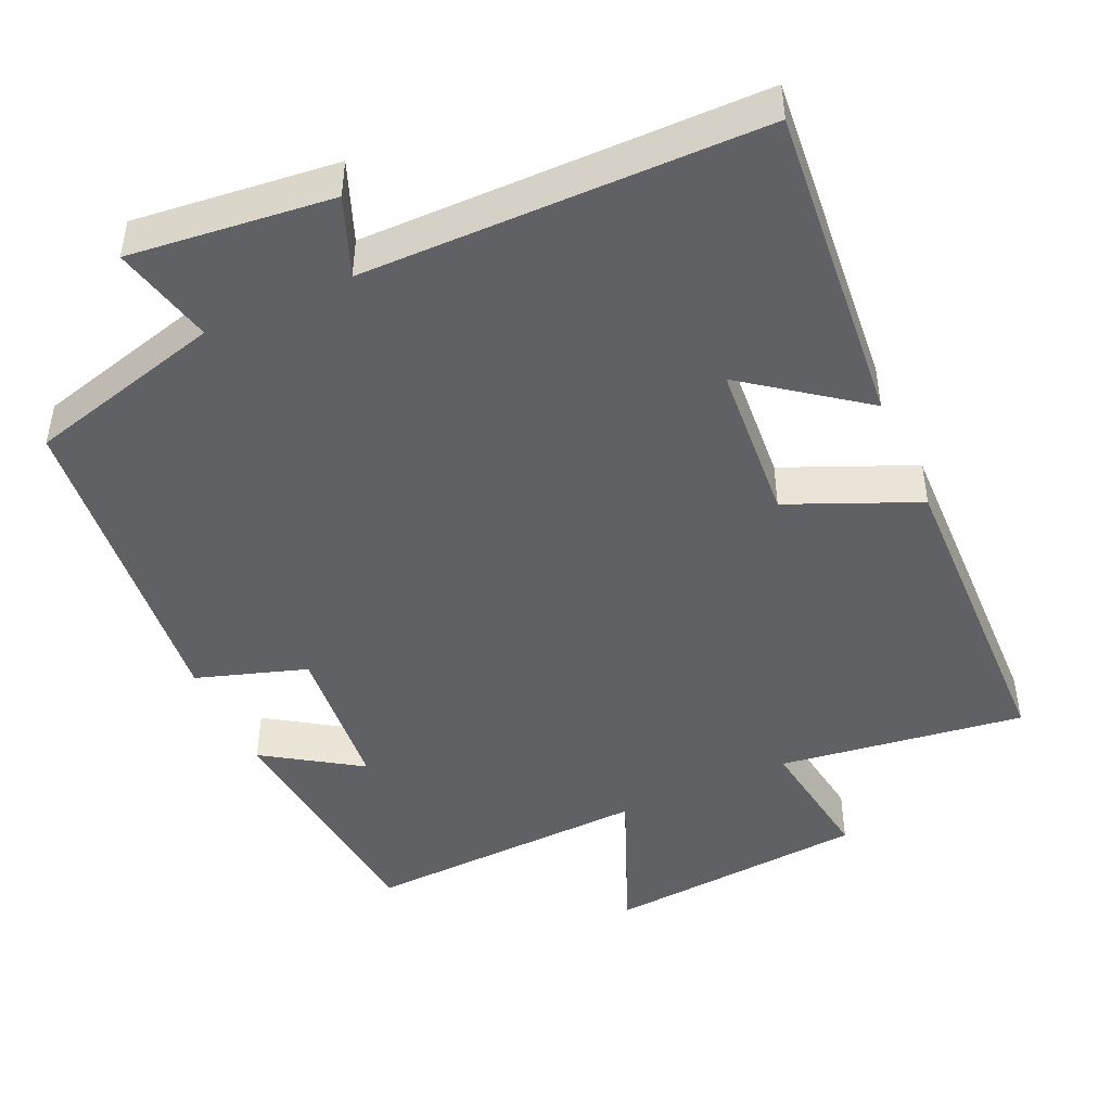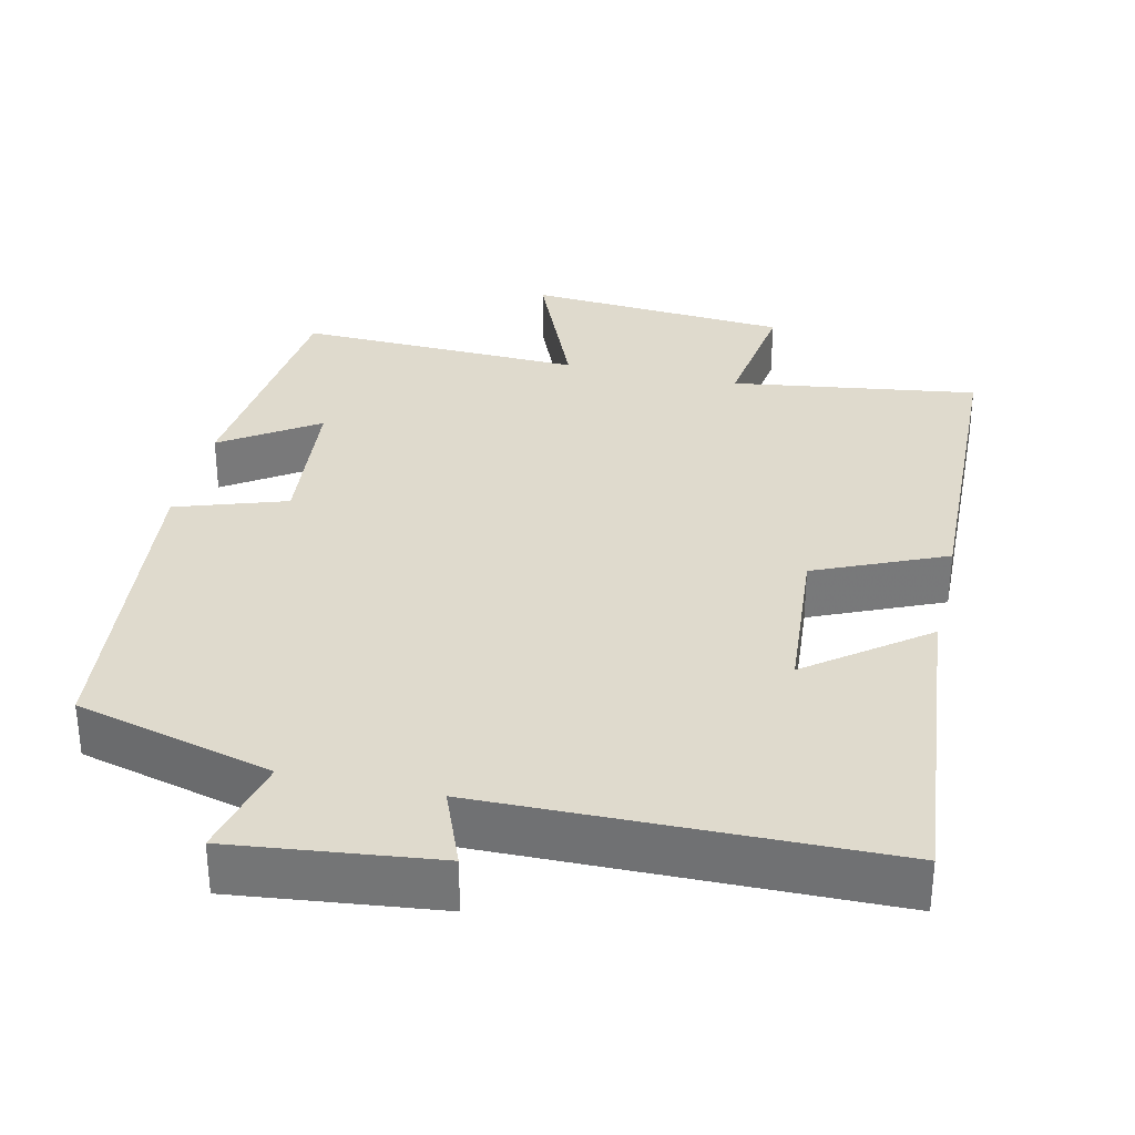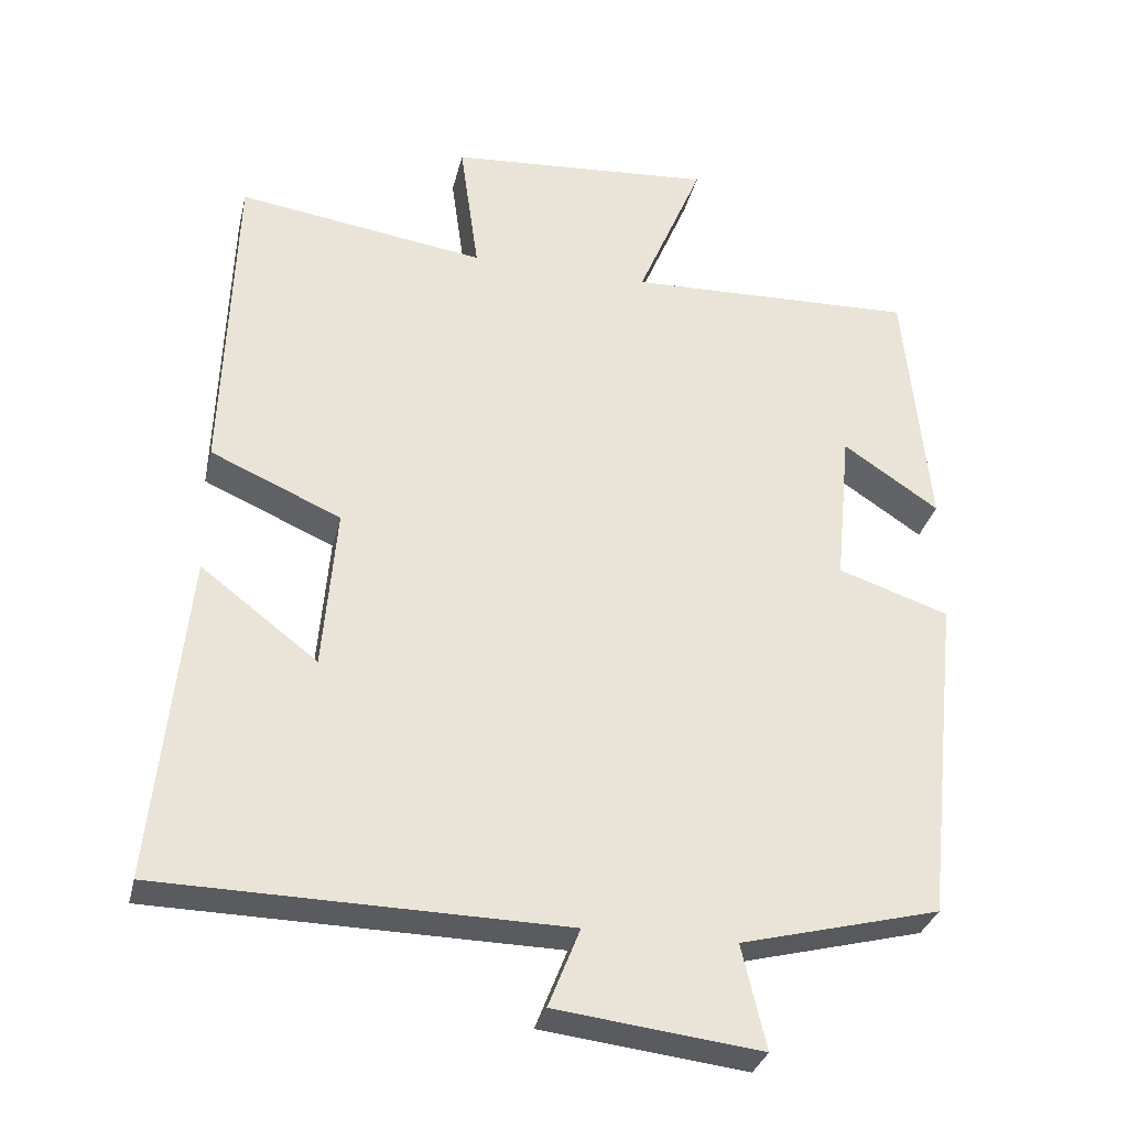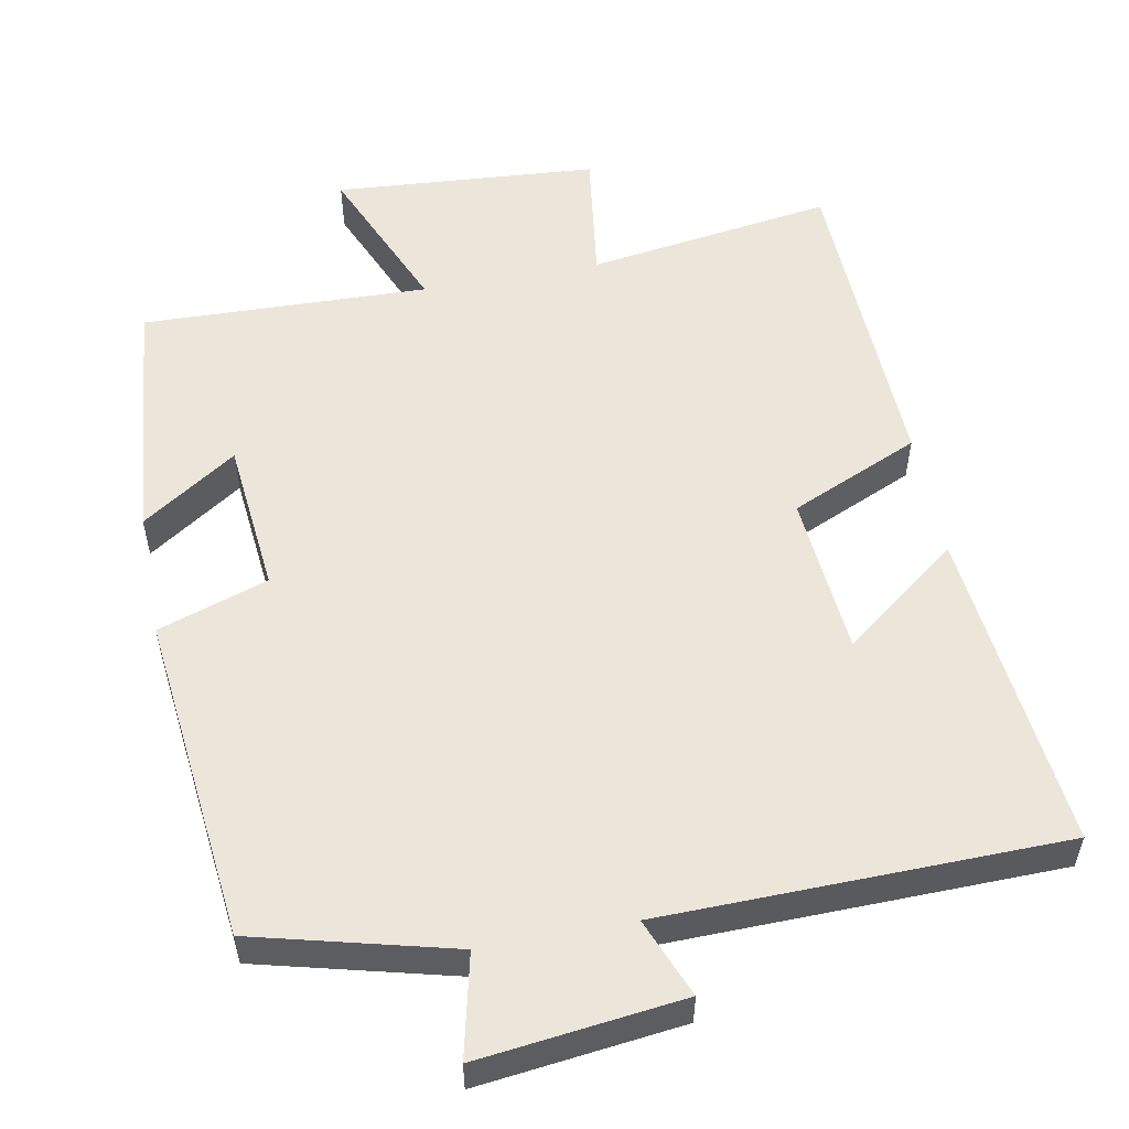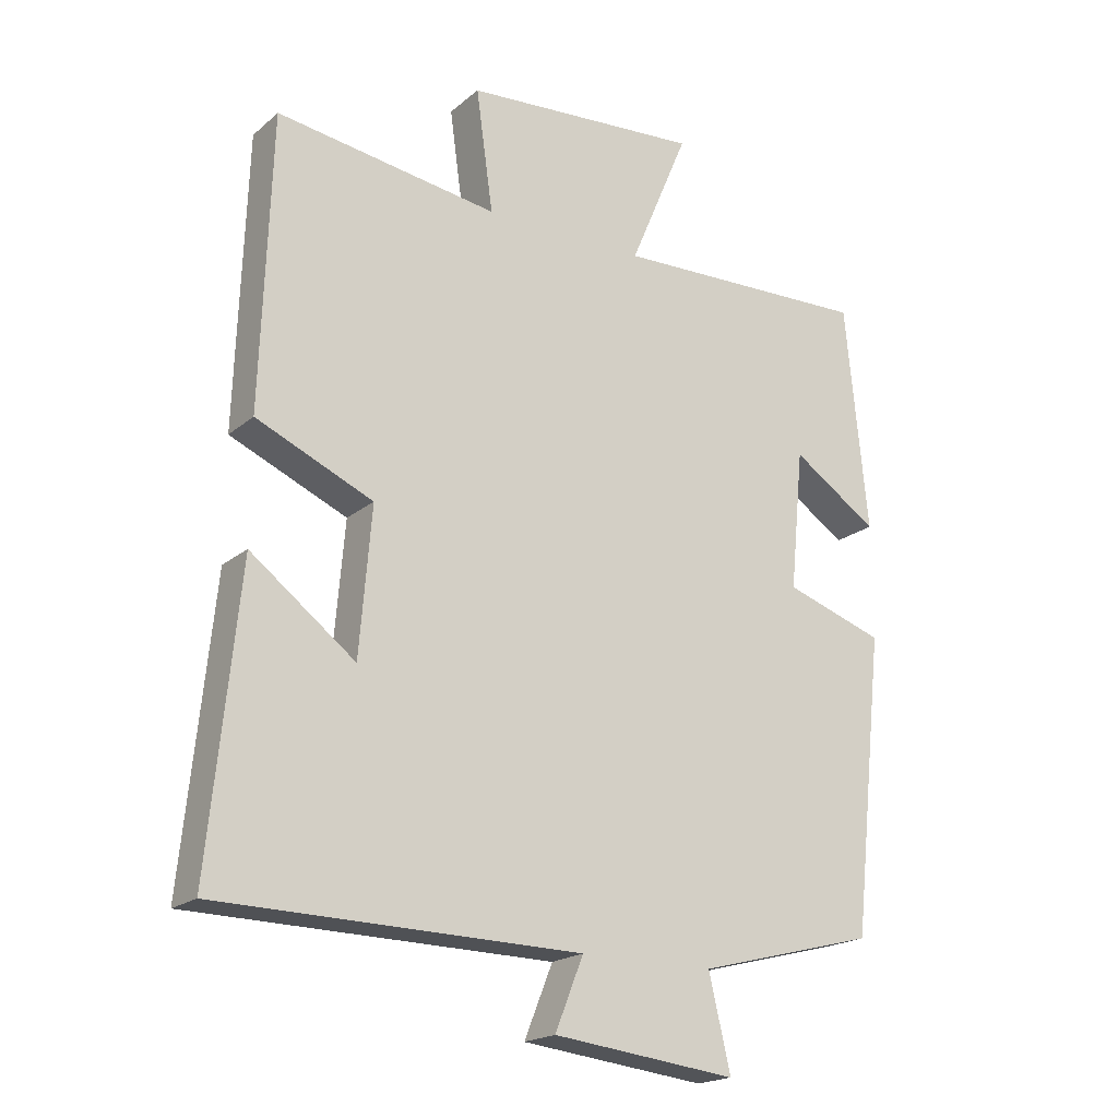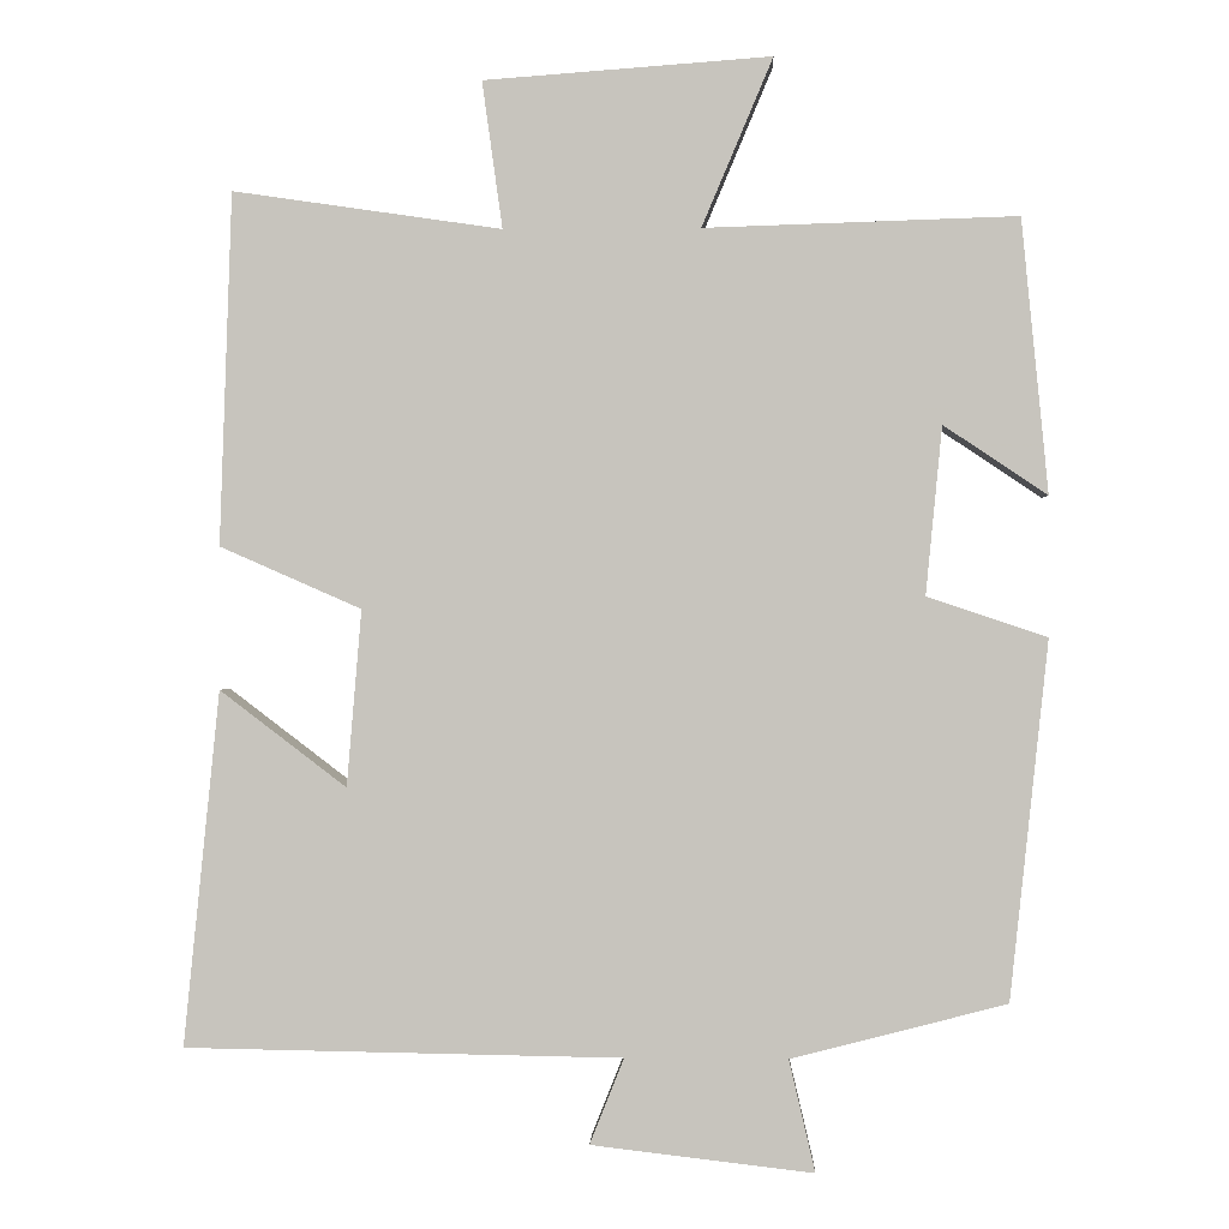
<metadata>
{"format":"obj","ext":"obj","renderer":"f3d","projection":"perspective","resolution":1024,"background":"white","views":[{"elev":-46.5,"azim":-155.2,"up":"+Y"},{"elev":32.8,"azim":-167.0,"up":"+Y"},{"elev":-31.7,"azim":-13.1,"up":"+Z"},{"elev":54.6,"azim":169.2,"up":"+Y"},{"elev":-19.5,"azim":-33.8,"up":"+Z"},{"elev":-0.1,"azim":2.3,"up":"+Z"}]}
</metadata>
<code>
v 0.453 0.07 -0.432
v 0.189 0.07 -0.5
v 0.221 0.07 -0.637
v -0.051 0.07 -0.605
v -0.009 0.07 -0.5
v -0.544 0.07 -0.491
v -0.5 0.07 -0.057
v -0.345 0.07 -0.175
v -0.327 0.07 0.041
v -0.5 0.07 0.117
v -0.485 0.07 0.548
v -0.156 0.07 0.5
v -0.181 0.07 0.68
v 0.171 0.07 0.706
v 0.084 0.07 0.5
v 0.467 0.07 0.512
v 0.5 0.07 0.177
v 0.373 0.07 0.262
v 0.353 0.07 0.056
v 0.5 0.07 0.007
v 0.453 0 -0.432
v 0.189 0 -0.5
v 0.221 0 -0.637
v -0.051 0 -0.605
v -0.009 0 -0.5
v -0.544 0 -0.491
v -0.5 0 -0.057
v -0.345 0 -0.175
v -0.327 0 0.041
v -0.5 0 0.117
v -0.485 0 0.548
v -0.156 0 0.5
v -0.181 0 0.68
v 0.171 0 0.706
v 0.084 0 0.5
v 0.467 0 0.512
v 0.5 0 0.177
v 0.373 0 0.262
v 0.353 0 0.056
v 0.5 0 0.007
f 19 20 1 2
f 18 19 2
f 15 16 17 18
f 15 18 2
f 12 13 14 15
f 12 15 2
f 9 10 11 12
f 8 9 12 2
f 5 6 7 8
f 5 8 2 3
f 3 4 5
f 22 21 40 39
f 22 39 38
f 38 37 36 35
f 22 38 35
f 35 34 33 32
f 22 35 32
f 32 31 30 29
f 22 32 29 28
f 28 27 26 25
f 23 22 28 25
f 25 24 23
f 1 21 22 2
f 2 22 23 3
f 3 23 24 4
f 4 24 25 5
f 5 25 26 6
f 6 26 27 7
f 7 27 28 8
f 8 28 29 9
f 9 29 30 10
f 10 30 31 11
f 11 31 32 12
f 12 32 33 13
f 13 33 34 14
f 14 34 35 15
f 15 35 36 16
f 16 36 37 17
f 17 37 38 18
f 18 38 39 19
f 19 39 40 20
f 20 40 21 1

</code>
